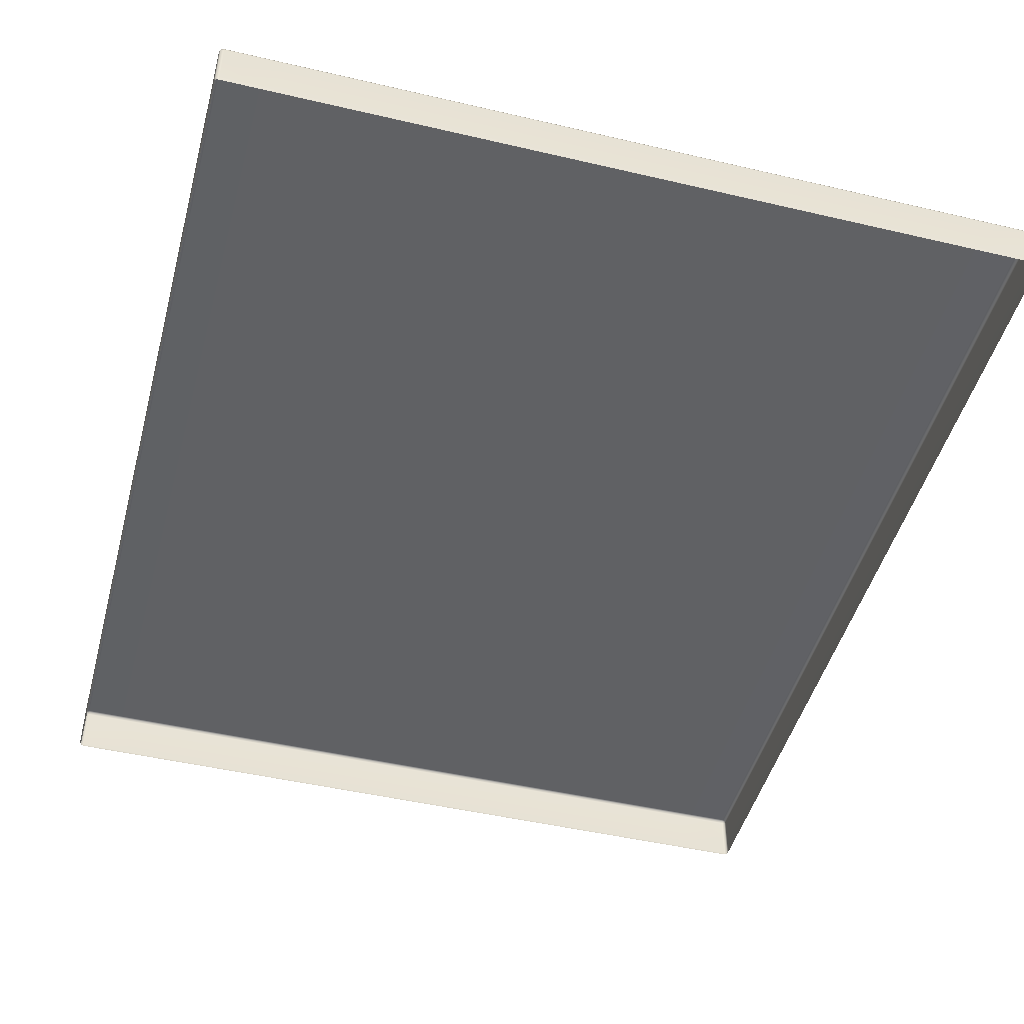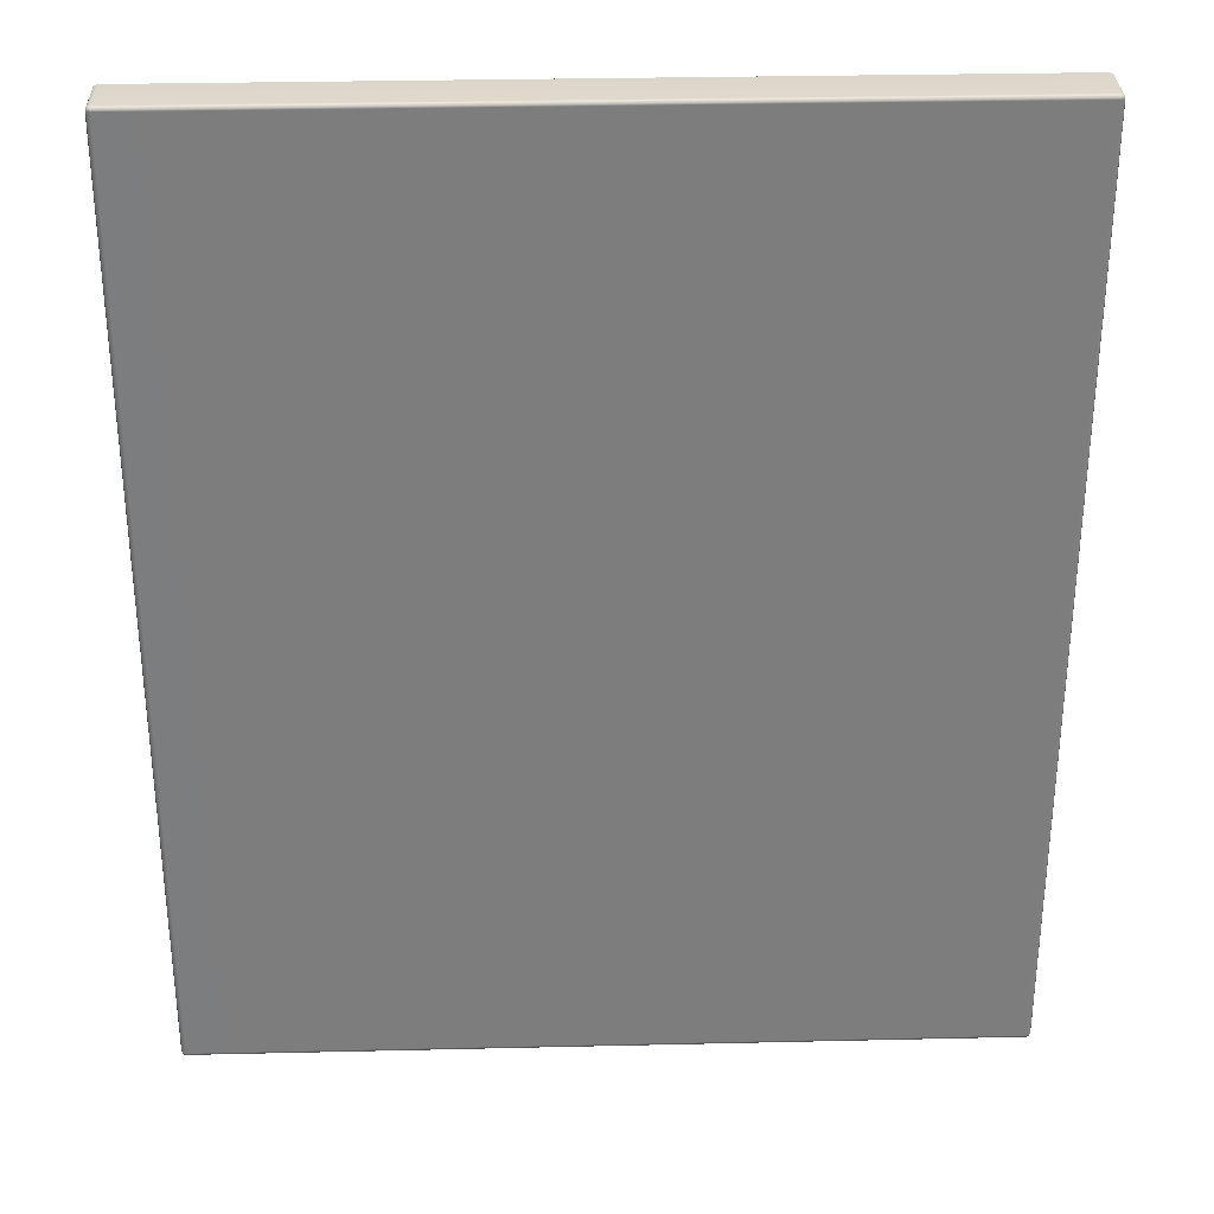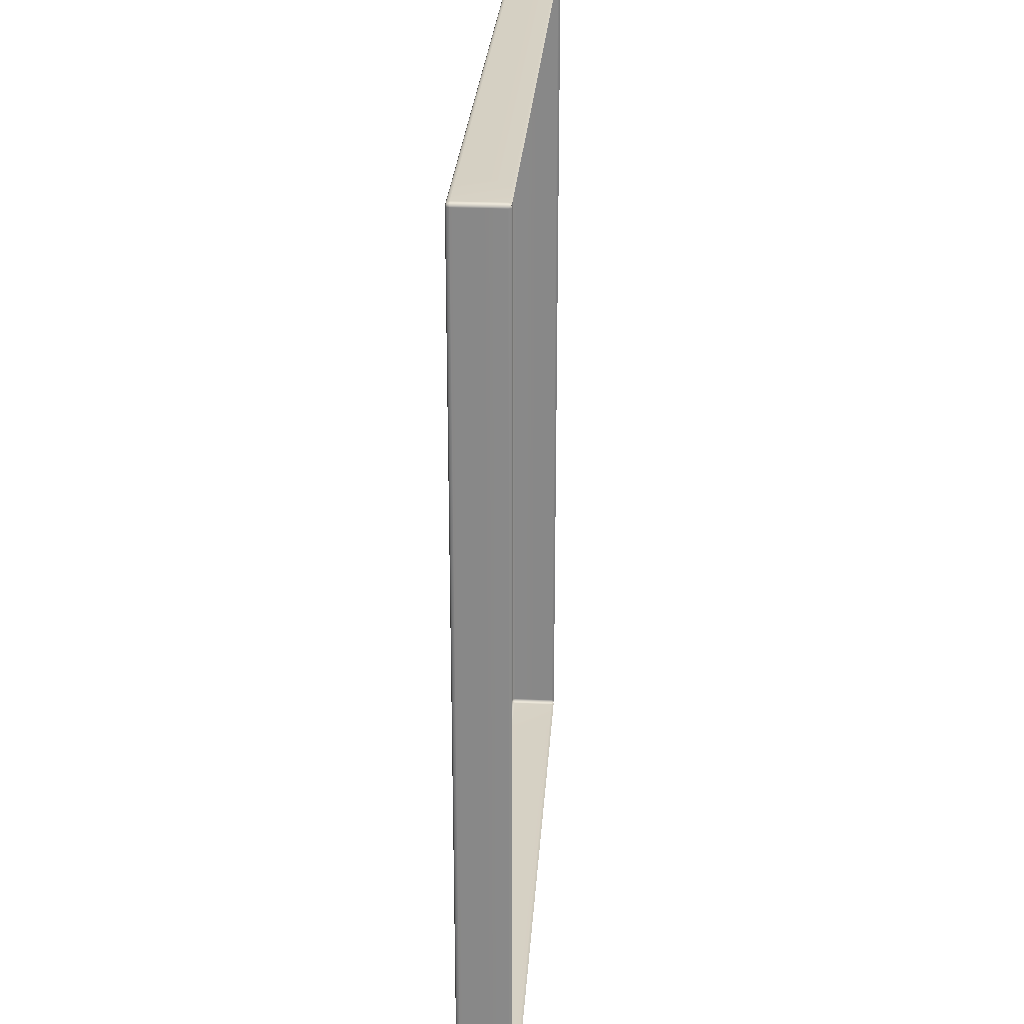
<metadata>
{"format":"obj","ext":"obj","renderer":"f3d","projection":"perspective","resolution":1024,"background":"white","views":[{"elev":-47.0,"azim":165.1,"up":"+Y"},{"elev":31.1,"azim":178.1,"up":"+Z"},{"elev":26.6,"azim":-86.2,"up":"+Z"}]}
</metadata>
<code>
g ENV_S06_AirTime_Platform_Vinyl
v 8.798 1.164 11.07
v 8.785 1.175 11.12
v 8.798 1.227 11.13
v 8.826 1.227 11.07
v 8.826 1.227 10.28
v 8.798 1.164 10.28
v 8.798 1.164 7.604
v 8.826 1.227 7.604
v 8.826 2.24 11.07
v 8.798 2.24 11.13
v 8.826 2.24 10.28
v 8.826 2.24 7.604
v 8.797 2.303 11.07
v 8.785 2.291 11.12
v 8.797 2.303 10.28
v 8.797 2.303 7.604
v 8.798 1.227 11.13
v 8.785 1.175 11.12
v 8.729 1.164 11.13
v 8.729 1.227 11.16
v 8.798 2.24 11.13
v 7.537 1.227 11.16
v 7.537 1.164 11.13
v 4.508 1.227 11.16
v 4.508 1.164 11.13
v 4.508 2.24 11.16
v 7.537 2.24 11.16
v 4.508 2.303 11.13
v 7.537 2.303 11.13
v 8.729 2.24 11.16
v 8.729 2.303 11.13
v 8.785 2.291 11.12
v 8.797 2.303 11.07
v 8.785 2.291 11.12
v 8.729 2.303 11.13
v 8.729 2.329 11.07
v 8.797 2.303 10.28
v 7.537 2.329 11.07
v 7.537 2.303 11.13
v 8.729 2.329 10.28
v 8.797 2.303 7.604
v 8.729 2.329 7.604
v 7.537 2.329 10.28
v 7.537 2.329 7.604
v 4.508 2.329 11.07
v 4.508 2.303 11.13
v 4.508 2.329 10.28
v -8.729 1.164 11.13
v -8.785 1.175 11.12
v -8.798 1.227 11.13
v -8.729 1.227 11.16
v -7.604 1.164 11.13
v -8.729 2.24 11.16
v -8.798 2.24 11.13
v -7.604 1.227 11.16
v -4.576 1.164 11.13
v -4.576 1.227 11.16
v -7.604 2.24 11.16
v -4.576 2.24 11.16
v -8.729 2.303 11.13
v -8.785 2.291 11.12
v -7.604 2.303 11.13
v -4.576 2.303 11.13
v -8.798 1.227 11.13
v -8.785 1.175 11.12
v -8.798 1.164 11.07
v -8.826 1.227 11.07
v -8.798 2.24 11.13
v -8.798 1.164 10.28
v -8.826 2.24 11.07
v -8.797 2.303 11.07
v -8.785 2.291 11.12
v -8.797 2.303 10.28
v -8.826 2.24 10.28
v -8.797 2.303 7.604
v -8.826 2.24 7.604
v -8.826 1.227 10.28
v -8.826 1.227 7.604
v -8.798 1.164 7.604
v -8.729 2.303 11.13
v -8.785 2.291 11.12
v -8.797 2.303 11.07
v -8.729 2.329 11.07
v -7.604 2.303 11.13
v -8.729 2.329 10.28
v -8.797 2.303 10.28
v -7.604 2.329 11.07
v -4.576 2.303 11.13
v -4.576 2.329 11.07
v -4.576 2.329 10.28
v -7.604 2.329 10.28
v -7.604 2.329 7.604
v -8.729 2.329 7.604
v -8.797 2.303 7.604
v 4.508 1.164 11.13
v 1.48 1.164 11.13
v 1.48 1.227 11.16
v 4.508 1.227 11.16
v 1.48 2.24 11.16
v 4.508 2.24 11.16
v 1.48 2.303 11.13
v 4.508 2.303 11.13
v 4.508 2.303 11.13
v 1.48 2.303 11.13
v 1.48 2.329 11.07
v 4.508 2.329 11.07
v 4.508 2.329 10.28
v 1.481 2.329 10.28
v 1.48 1.164 11.13
v -1.548 1.164 11.13
v -1.548 1.227 11.16
v 1.48 1.227 11.16
v -1.548 2.24 11.16
v 1.48 2.24 11.16
v -1.548 2.303 11.13
v 1.48 2.303 11.13
v 1.48 2.303 11.13
v -1.548 2.303 11.13
v -1.548 2.329 11.07
v 1.48 2.329 11.07
v 1.481 2.329 10.28
v -1.547 2.329 10.28
v -1.548 1.164 11.13
v -4.576 1.164 11.13
v -4.576 1.227 11.16
v -1.548 1.227 11.16
v -4.576 2.24 11.16
v -1.548 2.24 11.16
v -4.576 2.303 11.13
v -1.548 2.303 11.13
v -1.548 2.303 11.13
v -4.576 2.303 11.13
v -4.576 2.329 11.07
v -1.548 2.329 11.07
v -1.547 2.329 10.28
v -4.576 2.329 10.28
v 8.729 2.329 -5.765
v 8.797 2.303 -8.439
v 8.797 2.303 -5.765
v 8.729 2.329 -8.439
v 7.537 2.329 -5.765
v 8.797 2.303 -9.433
v 7.537 2.329 -8.439
v 8.729 2.329 -9.433
v 7.537 2.329 -9.433
v 8.729 2.303 -9.493
v 8.785 2.291 -9.482
v 7.537 2.303 -9.493
v 4.509 2.303 -9.493
v 4.509 2.329 -9.433
v 4.509 2.329 -8.439
v 8.826 1.227 -5.765
v 8.798 1.164 -8.439
v 8.798 1.164 -5.765
v 8.826 1.227 -8.439
v 8.826 2.24 -5.765
v 8.798 1.164 -9.433
v 8.826 2.24 -8.439
v 8.797 2.303 -5.765
v 8.797 2.303 -8.439
v 8.826 1.227 -9.433
v 8.826 2.24 -9.433
v 8.797 2.303 -9.433
v 8.798 1.227 -9.493
v 8.785 1.175 -9.482
v 8.798 2.24 -9.493
v 8.785 2.291 -9.482
v -8.826 2.24 -5.765
v -8.797 2.303 -8.439
v -8.797 2.303 -5.765
v -8.826 2.24 -8.439
v -8.826 1.227 -5.765
v -8.797 2.303 -9.433
v -8.826 1.227 -8.439
v -8.798 1.164 -5.765
v -8.798 1.164 -8.439
v -8.826 2.24 -9.433
v -8.826 1.227 -9.433
v -8.798 1.164 -9.433
v -8.797 2.24 -9.493
v -8.785 2.291 -9.482
v -8.798 1.227 -9.493
v -8.785 1.175 -9.482
v -8.729 2.329 -5.765
v -7.604 2.329 -8.439
v -7.604 2.329 -5.765
v -8.729 2.329 -8.439
v -8.797 2.303 -5.765
v -8.797 2.303 -8.439
v -7.604 2.329 -9.433
v -4.575 2.329 -8.439
v -4.575 2.329 -9.433
v -8.729 2.329 -9.433
v -8.797 2.303 -9.433
v -8.729 2.303 -9.493
v -8.785 2.291 -9.482
v -7.604 2.303 -9.493
v -4.575 2.303 -9.493
v 8.729 2.329 -3.091
v 8.797 2.303 -5.765
v 8.797 2.303 -3.091
v 8.729 2.329 -5.765
v 7.537 2.329 -3.091
v 7.537 2.329 -5.765
v 8.797 2.303 -3.091
v 8.797 2.303 -5.765
v 8.826 2.24 -5.765
v 8.826 2.24 -3.091
v 8.826 1.227 -5.765
v 8.826 1.227 -3.091
v 8.798 1.164 -5.765
v 8.798 1.164 -3.091
v 8.729 2.329 -0.4167
v 8.797 2.303 -3.091
v 8.797 2.303 -0.4167
v 8.729 2.329 -3.091
v 7.537 2.329 -0.4167
v 7.537 2.329 -3.091
v 8.797 2.303 -0.4167
v 8.797 2.303 -3.091
v 8.826 2.24 -3.091
v 8.826 2.24 -0.4167
v 8.826 1.227 -3.091
v 8.826 1.227 -0.4167
v 8.798 1.164 -3.091
v 8.798 1.164 -0.4167
v 8.729 2.329 2.258
v 8.797 2.303 -0.4167
v 8.797 2.303 2.258
v 8.729 2.329 -0.4167
v 7.537 2.329 2.258
v 7.537 2.329 -0.4167
v 8.797 2.303 2.258
v 8.797 2.303 -0.4167
v 8.826 2.24 -0.4167
v 8.826 2.24 2.258
v 8.826 1.227 -0.4167
v 8.826 1.227 2.258
v 8.798 1.164 -0.4167
v 8.798 1.164 2.258
v 8.729 2.329 4.93
v 8.797 2.303 2.258
v 8.797 2.303 4.93
v 8.729 2.329 2.258
v 7.537 2.329 4.93
v 7.537 2.329 2.258
v 8.797 2.303 4.93
v 8.797 2.303 2.258
v 8.826 2.24 2.258
v 8.826 2.24 4.93
v 8.826 1.227 2.258
v 8.826 1.227 4.93
v 8.798 1.164 2.258
v 8.798 1.164 4.93
v 8.729 2.329 7.604
v 8.797 2.303 4.93
v 8.797 2.303 7.604
v 8.729 2.329 4.93
v 7.537 2.329 7.604
v 7.537 2.329 4.93
v 8.797 2.303 7.604
v 8.797 2.303 4.93
v 8.826 2.24 4.93
v 8.826 2.24 7.604
v 8.826 1.227 4.93
v 8.826 1.227 7.604
v 8.798 1.164 4.93
v 8.798 1.164 7.604
v -4.575 2.329 -8.439
v -7.604 2.329 -5.765
v -7.604 2.329 -8.439
v -4.575 2.329 -5.765
v -1.547 2.329 -8.439
v -7.604 2.329 -3.091
v -1.547 2.329 -5.765
v 1.481 2.329 -8.439
v -4.575 2.329 -3.091
v -7.604 2.329 -0.4167
v 1.481 2.329 -5.765
v 4.509 2.329 -8.439
v -1.547 2.329 -3.091
v -4.575 2.329 -0.4167
v -7.604 2.329 2.258
v -4.575 2.329 2.258
v -1.547 2.329 -0.4167
v -1.547 2.329 2.258
v 4.509 2.329 -5.765
v 7.537 2.329 -8.439
v 7.537 2.329 -5.765
v 1.481 2.329 -3.091
v 1.481 2.329 -0.4167
v 1.481 2.329 2.258
v 4.509 2.329 -3.091
v 7.537 2.329 -3.091
v 4.509 2.329 -0.4167
v 4.509 2.329 2.258
v 7.537 2.329 -0.4167
v 7.537 2.329 2.258
v -8.826 2.24 -3.091
v -8.797 2.303 -5.765
v -8.797 2.303 -3.091
v -8.826 2.24 -5.765
v -8.826 1.227 -3.091
v -8.826 1.227 -5.765
v -8.798 1.164 -3.091
v -8.798 1.164 -5.765
v -8.797 2.303 -3.091
v -8.797 2.303 -5.765
v -8.729 2.329 -5.765
v -8.729 2.329 -3.091
v -7.604 2.329 -5.765
v -7.604 2.329 -3.091
v -8.826 2.24 -0.4167
v -8.797 2.303 -3.091
v -8.797 2.303 -0.4167
v -8.826 2.24 -3.091
v -8.826 1.227 -0.4167
v -8.826 1.227 -3.091
v -8.798 1.164 -0.4167
v -8.798 1.164 -3.091
v -8.797 2.303 -0.4167
v -8.797 2.303 -3.091
v -8.729 2.329 -3.091
v -8.729 2.329 -0.4167
v -7.604 2.329 -3.091
v -7.604 2.329 -0.4167
v -8.826 2.24 2.256
v -8.797 2.303 -0.4167
v -8.797 2.303 2.256
v -8.826 2.24 -0.4167
v -8.826 1.227 2.256
v -8.826 1.227 -0.4167
v -8.798 1.164 2.256
v -8.798 1.164 -0.4167
v -8.797 2.303 2.256
v -8.797 2.303 -0.4167
v -8.729 2.329 -0.4167
v -8.729 2.329 2.256
v -7.604 2.329 -0.4167
v -7.604 2.329 2.258
v -8.826 2.24 4.93
v -8.797 2.303 2.256
v -8.797 2.303 4.93
v -8.826 2.24 2.256
v -8.826 1.227 4.93
v -8.826 1.227 2.256
v -8.798 1.164 4.93
v -8.798 1.164 2.256
v -8.797 2.303 4.93
v -8.797 2.303 2.256
v -8.729 2.329 2.256
v -8.729 2.329 4.93
v -7.604 2.329 2.258
v -7.604 2.329 4.93
v -8.826 2.24 7.604
v -8.797 2.303 4.93
v -8.797 2.303 7.604
v -8.826 2.24 4.93
v -8.826 1.227 7.604
v -8.826 1.227 4.93
v -8.798 1.164 7.604
v -8.798 1.164 4.93
v -8.797 2.303 7.604
v -8.797 2.303 4.93
v -8.729 2.329 4.93
v -8.729 2.329 7.604
v -7.604 2.329 4.93
v -7.604 2.329 7.604
v -4.575 2.329 2.258
v -7.604 2.329 4.93
v -7.604 2.329 2.258
v -4.575 2.329 4.93
v -1.547 2.329 2.258
v -7.604 2.329 7.604
v -1.547 2.329 4.93
v 1.481 2.329 2.258
v -4.575 2.329 7.604
v -7.604 2.329 10.28
v -4.576 2.329 10.28
v -1.547 2.329 7.604
v -1.547 2.329 10.28
v 1.481 2.329 4.93
v 4.509 2.329 2.258
v 1.481 2.329 7.604
v 1.481 2.329 10.28
v 4.509 2.329 4.93
v 7.537 2.329 2.258
v 7.537 2.329 4.93
v 4.509 2.329 7.604
v 4.508 2.329 10.28
v 7.537 2.329 7.604
v 7.537 2.329 10.28
v 8.798 1.227 -9.493
v 8.729 1.164 -9.493
v 8.785 1.175 -9.482
v 8.729 1.227 -9.517
v 8.798 2.24 -9.493
v 7.537 1.227 -9.517
v 7.537 1.164 -9.493
v 4.509 1.164 -9.493
v 4.509 1.227 -9.517
v 8.729 2.24 -9.517
v 7.537 2.24 -9.517
v 4.509 2.24 -9.517
v 7.537 2.303 -9.493
v 4.509 2.303 -9.493
v 8.729 2.303 -9.493
v 8.785 2.291 -9.482
v -8.729 1.164 -9.493
v -8.798 1.227 -9.493
v -8.785 1.175 -9.482
v -8.729 1.227 -9.517
v -7.604 1.227 -9.517
v -7.604 1.164 -9.493
v -8.729 2.24 -9.517
v -8.797 2.24 -9.493
v -4.575 1.227 -9.517
v -4.575 1.164 -9.493
v -4.575 2.24 -9.517
v -7.604 2.24 -9.517
v -4.575 2.303 -9.493
v -7.604 2.303 -9.493
v -8.729 2.303 -9.493
v -8.785 2.291 -9.482
v 4.509 1.227 -9.517
v 1.481 1.164 -9.493
v 4.509 1.164 -9.493
v 1.481 1.227 -9.517
v 4.509 2.24 -9.517
v 1.481 2.24 -9.517
v 4.509 2.303 -9.493
v 1.481 2.303 -9.493
v 4.509 2.329 -9.433
v 1.481 2.303 -9.493
v 4.509 2.303 -9.493
v 1.481 2.329 -9.433
v 4.509 2.329 -8.439
v 1.481 2.329 -8.439
v 1.481 1.227 -9.517
v -1.547 1.164 -9.493
v 1.481 1.164 -9.493
v -1.547 1.227 -9.517
v 1.481 2.24 -9.517
v -1.547 2.24 -9.517
v 1.481 2.303 -9.493
v -1.547 2.303 -9.493
v 1.481 2.329 -9.433
v -1.547 2.303 -9.493
v 1.481 2.303 -9.493
v -1.547 2.329 -9.433
v 1.481 2.329 -8.439
v -1.547 2.329 -8.439
v -1.547 1.227 -9.517
v -4.575 1.164 -9.493
v -1.547 1.164 -9.493
v -4.575 1.227 -9.517
v -1.547 2.24 -9.517
v -4.575 2.24 -9.517
v -1.547 2.303 -9.493
v -4.575 2.303 -9.493
v -1.547 2.329 -9.433
v -4.575 2.303 -9.493
v -1.547 2.303 -9.493
v -4.575 2.329 -9.433
v -1.547 2.329 -8.439
v -4.575 2.329 -8.439
g ENV_S06_AirTime_Platform_Vinyl_0
f 3 2 1
f 4 3 1
f 5 4 1
f 6 5 1
f 6 7 5
f 7 8 5
f 4 9 3
f 4 5 9
f 9 10 3
f 5 8 11
f 5 11 9
f 8 12 11
f 9 13 10
f 9 11 13
f 13 14 10
f 11 15 13
f 11 12 15
f 12 16 15
f 19 18 17
f 20 19 17
f 17 21 20
f 20 22 19
f 22 23 19
f 22 24 23
f 24 25 23
f 24 22 26
f 22 27 26
f 22 20 27
f 28 26 27
f 29 28 27
f 20 30 27
f 29 27 30
f 21 30 20
f 31 29 30
f 30 21 31
f 21 32 31
f 35 34 33
f 36 35 33
f 33 37 36
f 36 38 35
f 38 39 35
f 37 40 36
f 38 36 40
f 37 41 40
f 41 42 40
f 43 40 42
f 43 38 40
f 44 43 42
f 38 45 39
f 45 38 43
f 45 46 39
f 47 45 43
f 50 49 48
f 51 50 48
f 51 48 52
f 51 53 50
f 53 54 50
f 55 51 52
f 55 52 56
f 57 55 56
f 55 58 51
f 55 57 58
f 58 53 51
f 57 59 58
f 53 60 54
f 60 53 58
f 60 61 54
f 62 60 58
f 62 58 59
f 63 62 59
f 66 65 64
f 67 66 64
f 64 68 67
f 69 66 67
f 68 70 67
f 70 68 71
f 68 72 71
f 71 73 70
f 73 74 70
f 70 74 67
f 73 75 74
f 75 76 74
f 74 77 67
f 74 76 77
f 77 69 67
f 76 78 77
f 77 78 69
f 78 79 69
f 82 81 80
f 83 82 80
f 83 80 84
f 83 85 82
f 85 86 82
f 87 83 84
f 87 84 88
f 89 87 88
f 87 89 90
f 91 87 90
f 87 91 83
f 91 85 83
f 91 92 85
f 92 93 85
f 85 93 86
f 93 94 86
f 97 96 95
f 98 97 95
f 97 98 99
f 98 100 99
f 101 99 100
f 102 101 100
f 105 104 103
f 106 105 103
f 105 106 107
f 108 105 107
f 111 110 109
f 112 111 109
f 111 112 113
f 112 114 113
f 115 113 114
f 116 115 114
f 119 118 117
f 120 119 117
f 119 120 121
f 122 119 121
f 125 124 123
f 126 125 123
f 125 126 127
f 126 128 127
f 129 127 128
f 130 129 128
f 133 132 131
f 134 133 131
f 133 134 135
f 136 133 135
f 139 138 137
f 138 140 137
f 141 137 140
f 138 142 140
f 143 141 140
f 142 144 140
f 143 140 145
f 140 144 145
f 146 144 142
f 145 144 146
f 147 146 142
f 148 145 146
f 148 149 145
f 149 150 145
f 143 145 150
f 151 143 150
f 154 153 152
f 153 155 152
f 152 155 156
f 153 157 155
f 155 158 156
f 156 158 159
f 158 160 159
f 157 161 155
f 155 161 158
f 158 162 160
f 161 162 158
f 162 163 160
f 164 161 157
f 162 161 164
f 165 164 157
f 166 162 164
f 163 162 166
f 167 163 166
f 170 169 168
f 169 171 168
f 168 171 172
f 169 173 171
f 171 174 172
f 172 174 175
f 174 176 175
f 173 177 171
f 171 177 174
f 174 178 176
f 177 178 174
f 178 179 176
f 180 177 173
f 177 180 178
f 181 180 173
f 180 182 178
f 179 178 182
f 183 179 182
f 186 185 184
f 185 187 184
f 184 187 188
f 187 189 188
f 185 190 187
f 185 191 190
f 191 192 190
f 187 193 189
f 190 193 187
f 193 194 189
f 194 193 195
f 195 193 190
f 196 194 195
f 197 195 190
f 197 190 192
f 198 197 192
f 201 200 199
f 200 202 199
f 203 199 202
f 204 203 202
f 207 206 205
f 208 207 205
f 209 207 208
f 210 209 208
f 211 209 210
f 212 211 210
f 215 214 213
f 214 216 213
f 217 213 216
f 218 217 216
f 221 220 219
f 222 221 219
f 223 221 222
f 224 223 222
f 225 223 224
f 226 225 224
f 229 228 227
f 228 230 227
f 231 227 230
f 232 231 230
f 235 234 233
f 236 235 233
f 237 235 236
f 238 237 236
f 239 237 238
f 240 239 238
f 243 242 241
f 242 244 241
f 245 241 244
f 246 245 244
f 249 248 247
f 250 249 247
f 251 249 250
f 252 251 250
f 253 251 252
f 254 253 252
f 257 256 255
f 256 258 255
f 259 255 258
f 260 259 258
f 263 262 261
f 264 263 261
f 265 263 264
f 266 265 264
f 267 265 266
f 268 267 266
f 271 270 269
f 270 272 269
f 269 272 273
f 270 274 272
f 272 275 273
f 273 275 276
f 274 277 272
f 272 277 275
f 274 278 277
f 275 279 276
f 276 279 280
f 277 281 275
f 275 281 279
f 278 282 277
f 277 282 281
f 278 283 282
f 283 284 282
f 282 284 285
f 282 285 281
f 284 286 285
f 279 287 280
f 280 287 288
f 287 289 288
f 281 290 279
f 281 285 290
f 279 290 287
f 285 286 291
f 285 291 290
f 286 292 291
f 287 293 289
f 290 293 287
f 290 291 293
f 293 294 289
f 291 292 295
f 291 295 293
f 293 295 294
f 292 296 295
f 295 297 294
f 295 296 297
f 296 298 297
f 301 300 299
f 300 302 299
f 299 302 303
f 302 304 303
f 303 304 305
f 304 306 305
f 309 308 307
f 310 309 307
f 311 309 310
f 312 311 310
f 315 314 313
f 314 316 313
f 313 316 317
f 316 318 317
f 317 318 319
f 318 320 319
f 323 322 321
f 324 323 321
f 325 323 324
f 326 325 324
f 329 328 327
f 328 330 327
f 327 330 331
f 330 332 331
f 331 332 333
f 332 334 333
f 337 336 335
f 338 337 335
f 339 337 338
f 340 339 338
f 343 342 341
f 342 344 341
f 341 344 345
f 344 346 345
f 345 346 347
f 346 348 347
f 351 350 349
f 352 351 349
f 353 351 352
f 354 353 352
f 357 356 355
f 356 358 355
f 355 358 359
f 358 360 359
f 359 360 361
f 360 362 361
f 365 364 363
f 366 365 363
f 367 365 366
f 368 367 366
f 371 370 369
f 370 372 369
f 369 372 373
f 370 374 372
f 372 375 373
f 373 375 376
f 374 377 372
f 372 377 375
f 374 378 377
f 378 379 377
f 377 379 380
f 377 380 375
f 379 381 380
f 375 382 376
f 375 380 382
f 376 382 383
f 380 381 384
f 380 384 382
f 381 385 384
f 382 386 383
f 382 384 386
f 383 386 387
f 386 388 387
f 384 385 389
f 384 389 386
f 386 389 388
f 385 390 389
f 389 391 388
f 389 390 391
f 390 392 391
f 395 394 393
f 394 396 393
f 397 393 396
f 398 396 394
f 399 398 394
f 399 400 398
f 400 401 398
f 402 397 396
f 402 396 398
f 403 398 401
f 403 402 398
f 404 403 401
f 403 404 405
f 403 405 402
f 404 406 405
f 405 407 402
f 397 402 407
f 408 397 407
f 411 410 409
f 410 412 409
f 409 412 413
f 414 409 413
f 415 412 410
f 416 415 410
f 414 413 417
f 418 414 417
f 419 417 413
f 420 413 412
f 420 419 413
f 415 420 412
f 419 420 421
f 420 422 421
f 420 415 422
f 415 423 422
f 423 415 416
f 424 423 416
f 427 426 425
f 426 428 425
f 429 425 428
f 430 429 428
f 429 430 431
f 430 432 431
f 435 434 433
f 434 436 433
f 437 433 436
f 438 437 436
f 441 440 439
f 440 442 439
f 443 439 442
f 444 443 442
f 443 444 445
f 444 446 445
f 449 448 447
f 448 450 447
f 451 447 450
f 452 451 450
f 455 454 453
f 454 456 453
f 457 453 456
f 458 457 456
f 457 458 459
f 458 460 459
f 463 462 461
f 462 464 461
f 465 461 464
f 466 465 464

</code>
